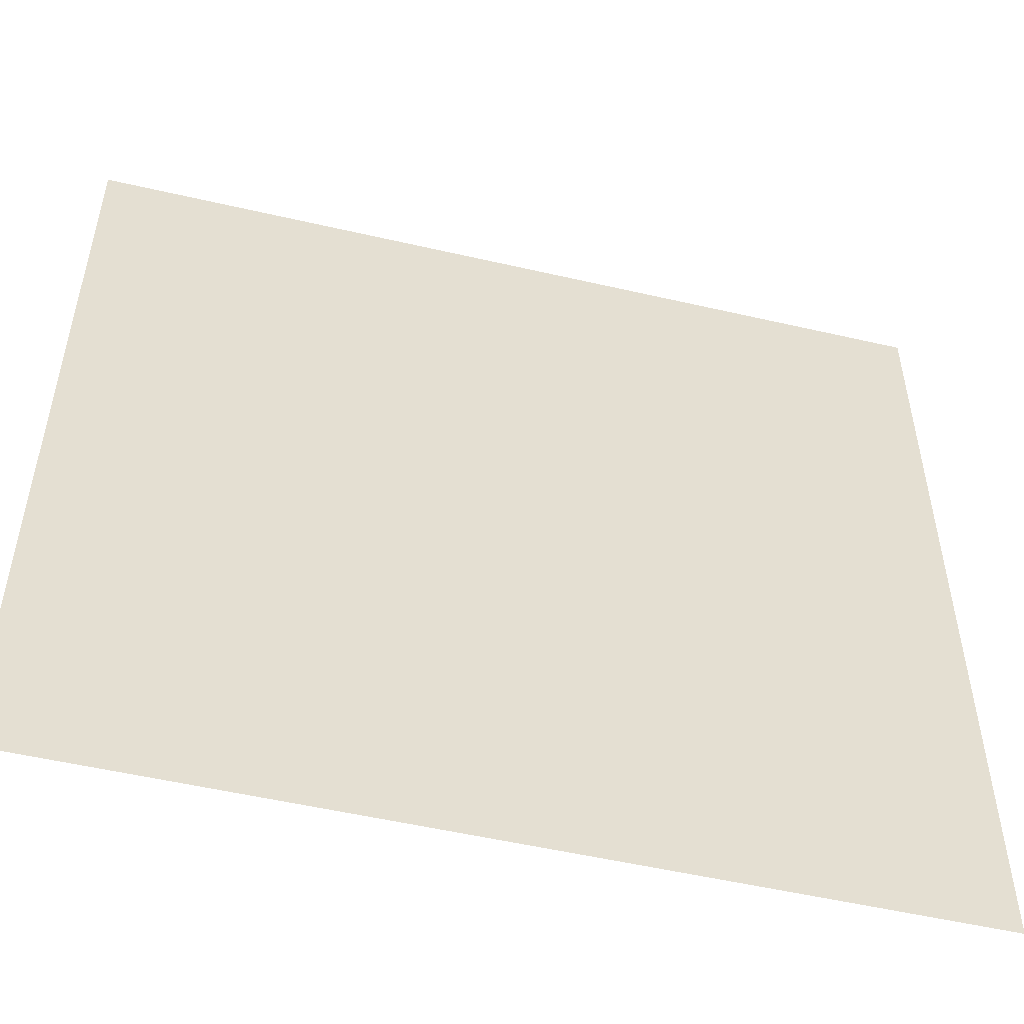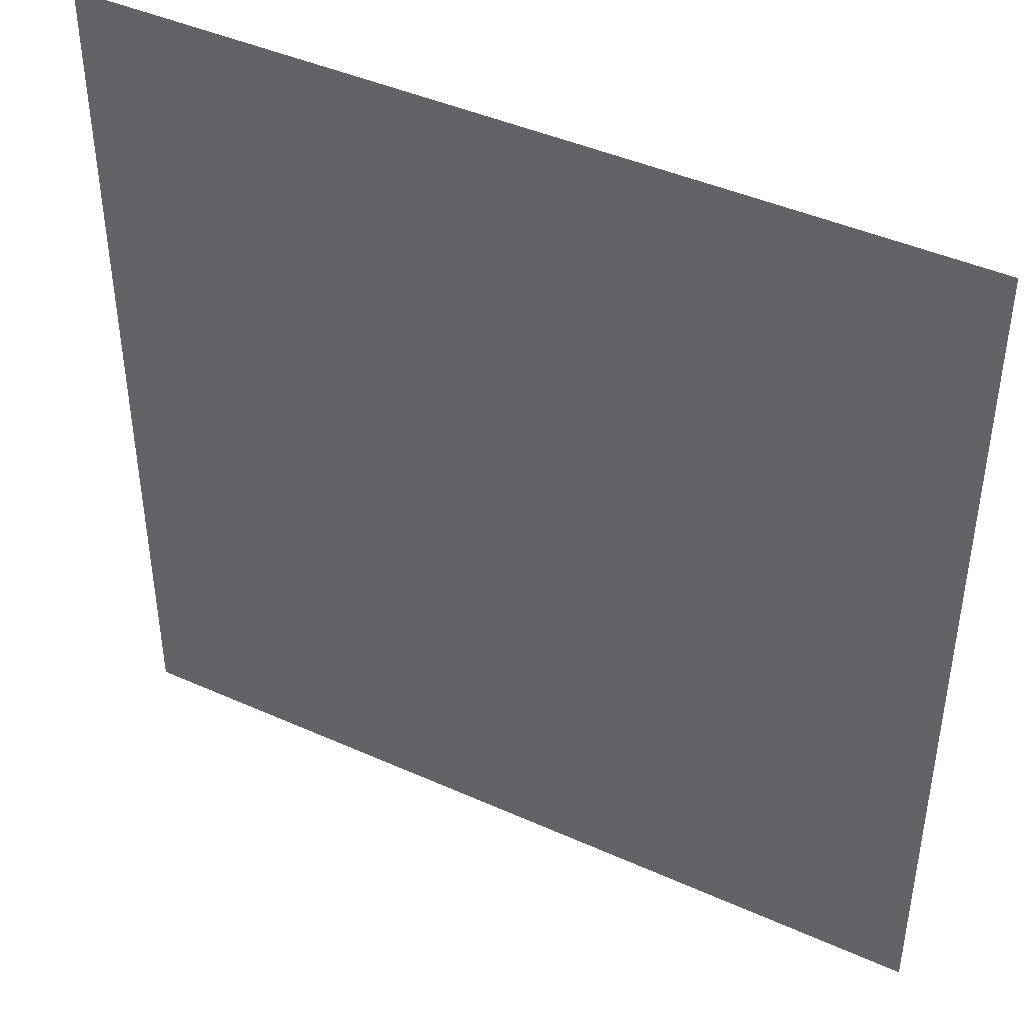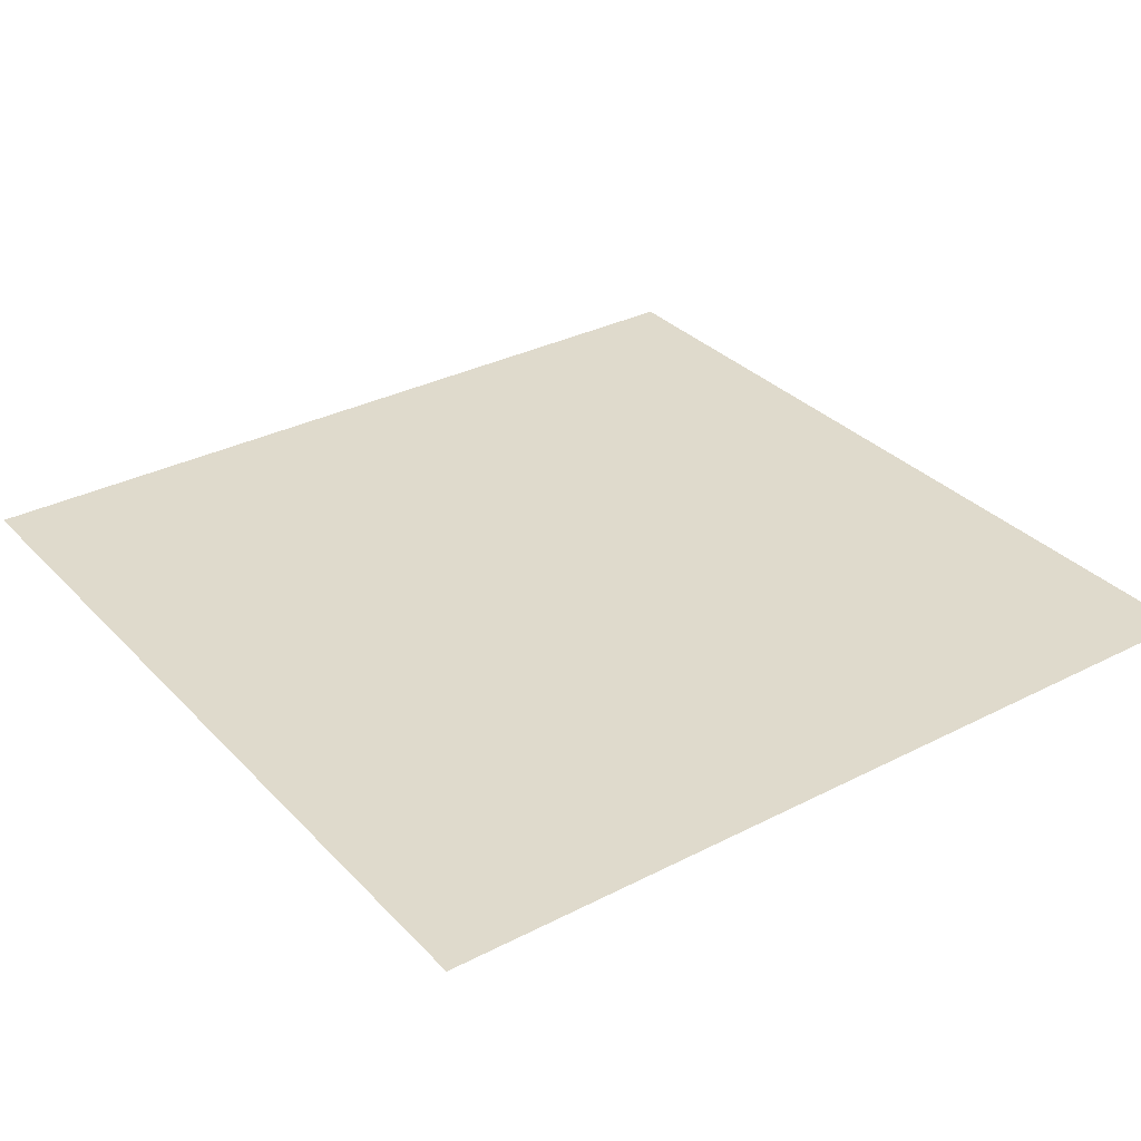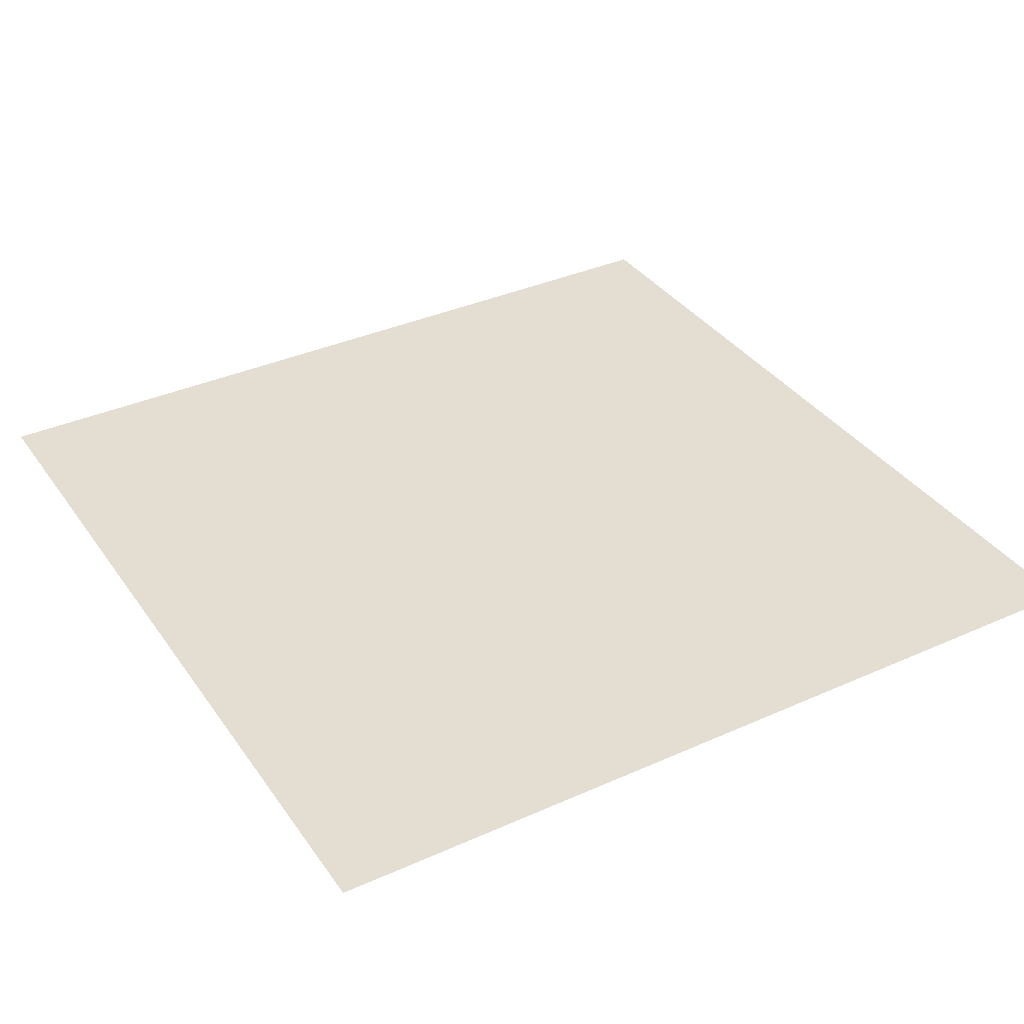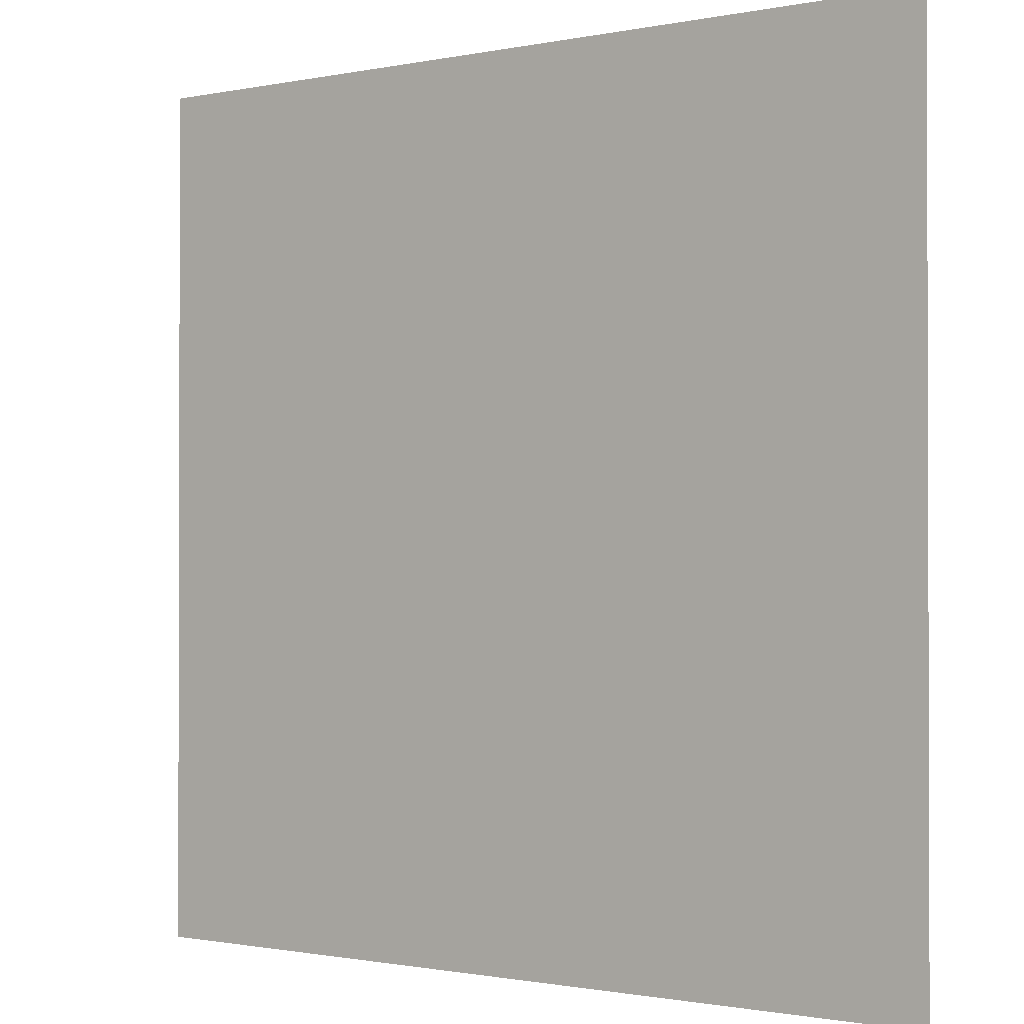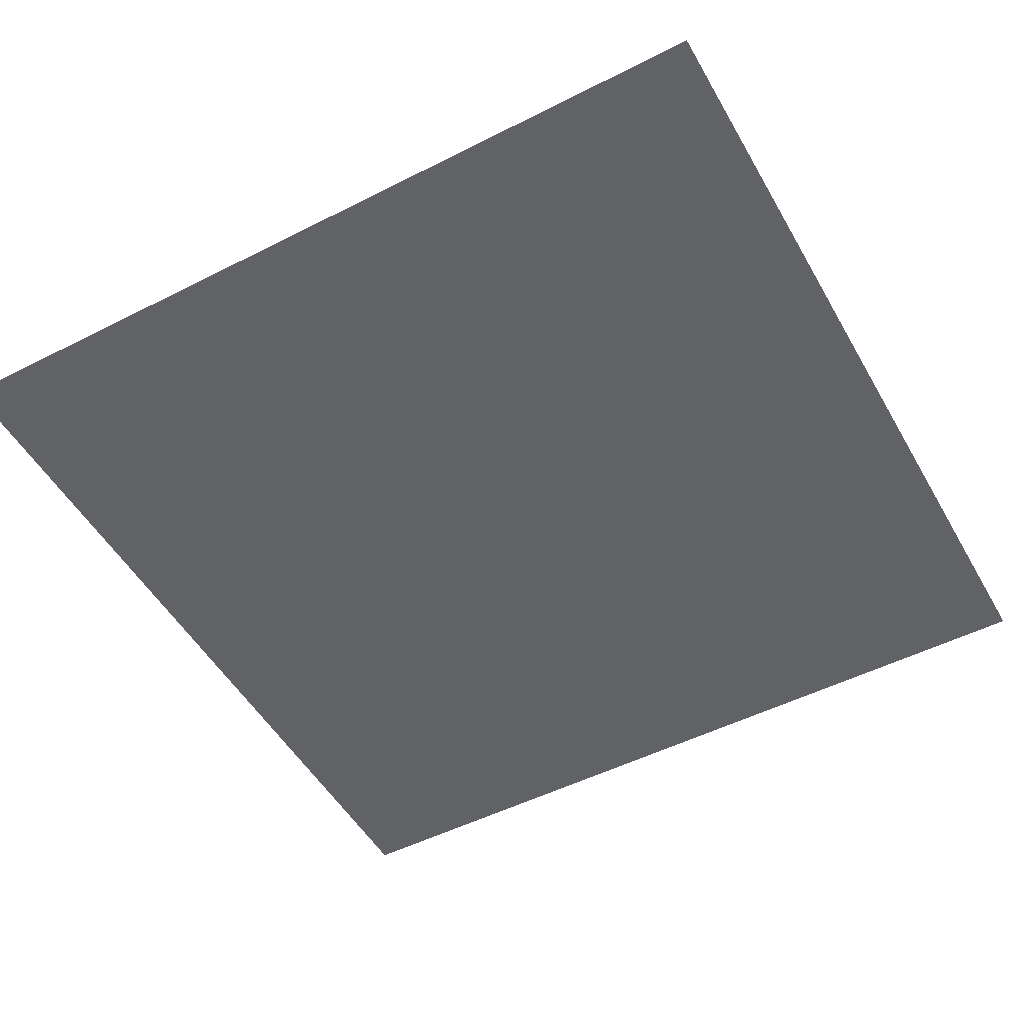
<metadata>
{"format":"obj","ext":"obj","renderer":"f3d","projection":"perspective","resolution":1024,"background":"white","views":[{"elev":-52.7,"azim":-14.0,"up":"+Z"},{"elev":43.2,"azim":-152.0,"up":"+Z"},{"elev":32.4,"azim":-35.6,"up":"+Y"},{"elev":36.0,"azim":-120.4,"up":"+Y"},{"elev":-1.0,"azim":-142.6,"up":"+Z"},{"elev":-50.7,"azim":-61.0,"up":"+Y"}]}
</metadata>
<code>
o map
v 0 0.03125 -0
v 2 0.03125 -0
v 0 0.03125 -2
v 2 0.03125 -2
f 1/1 2/1 4/1 3/1

</code>
